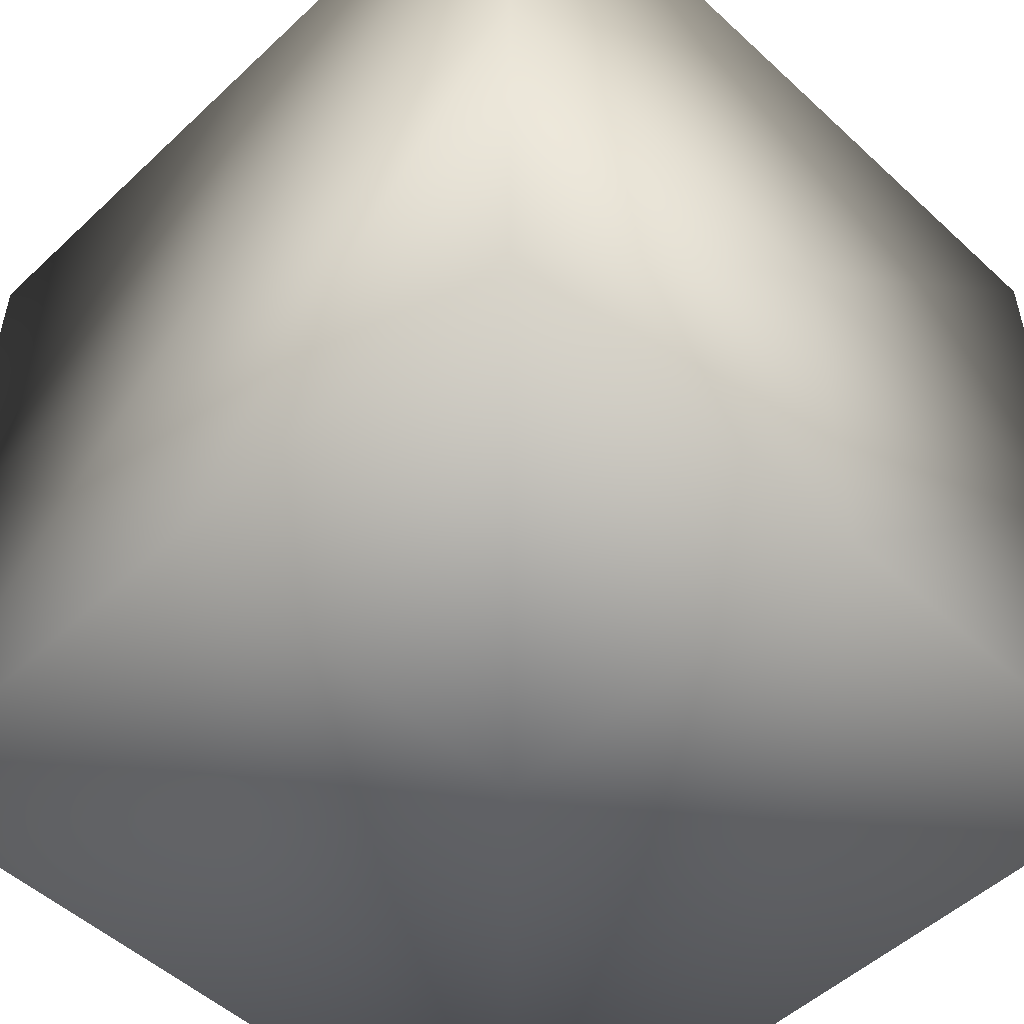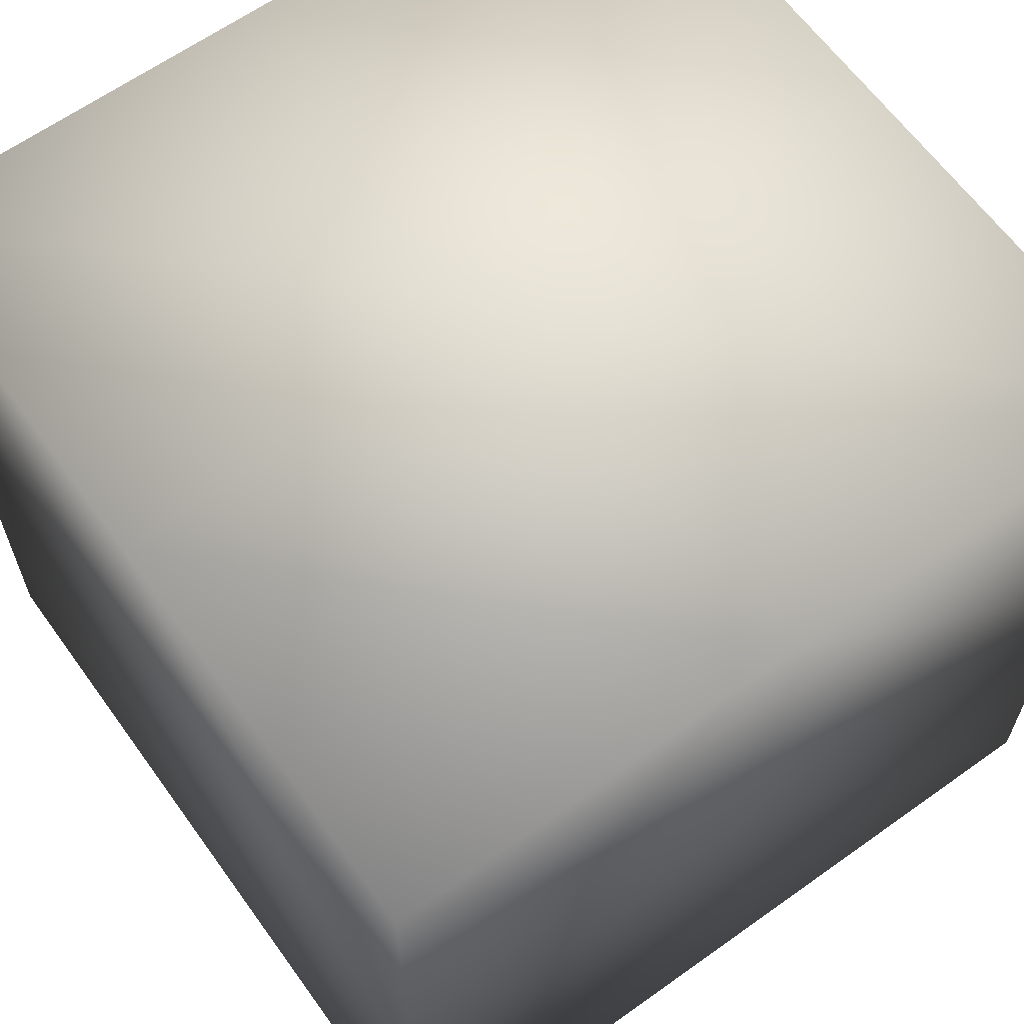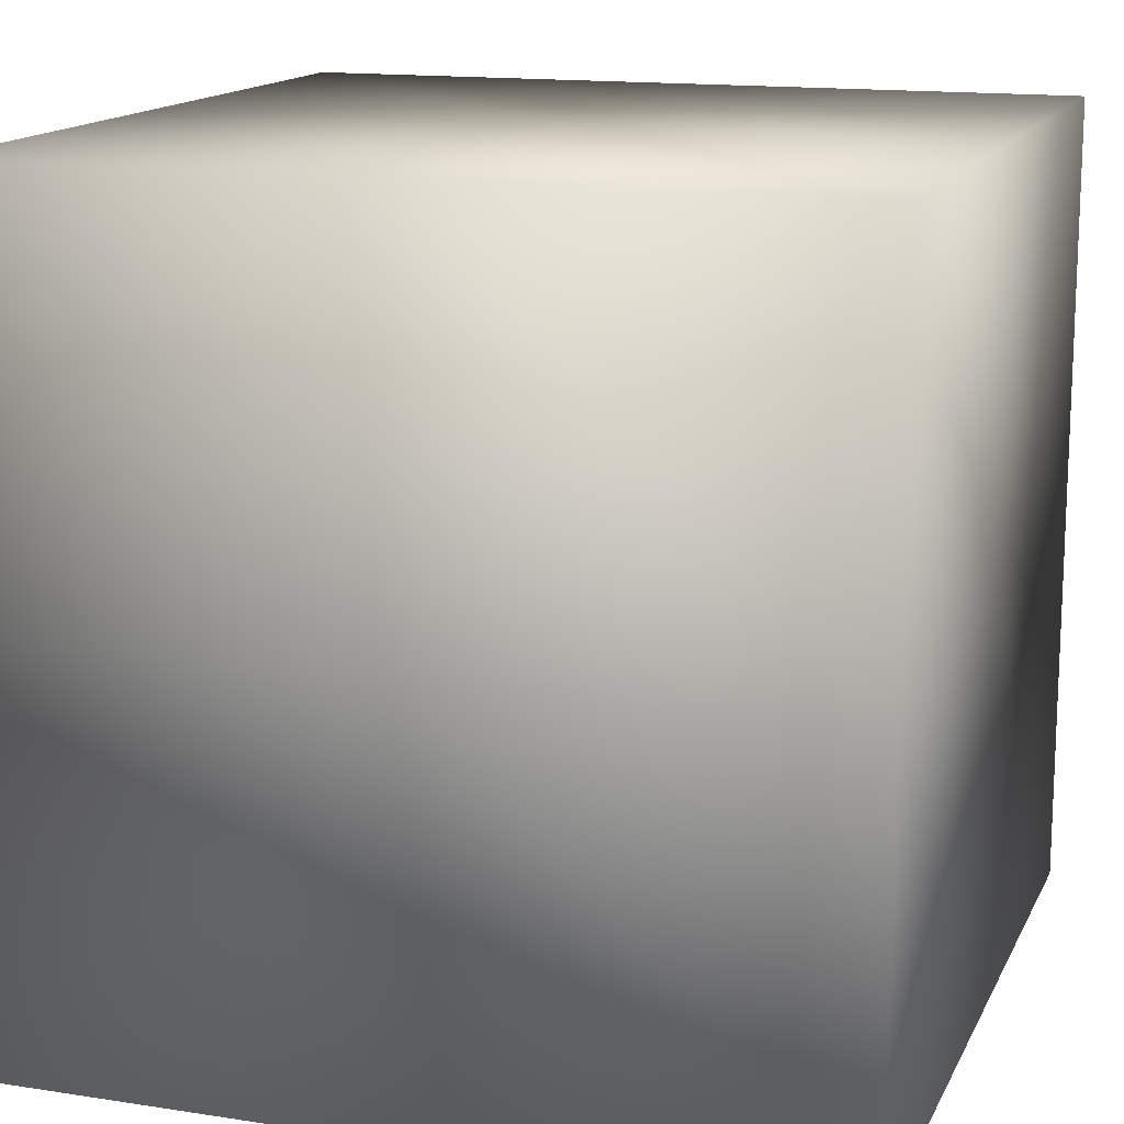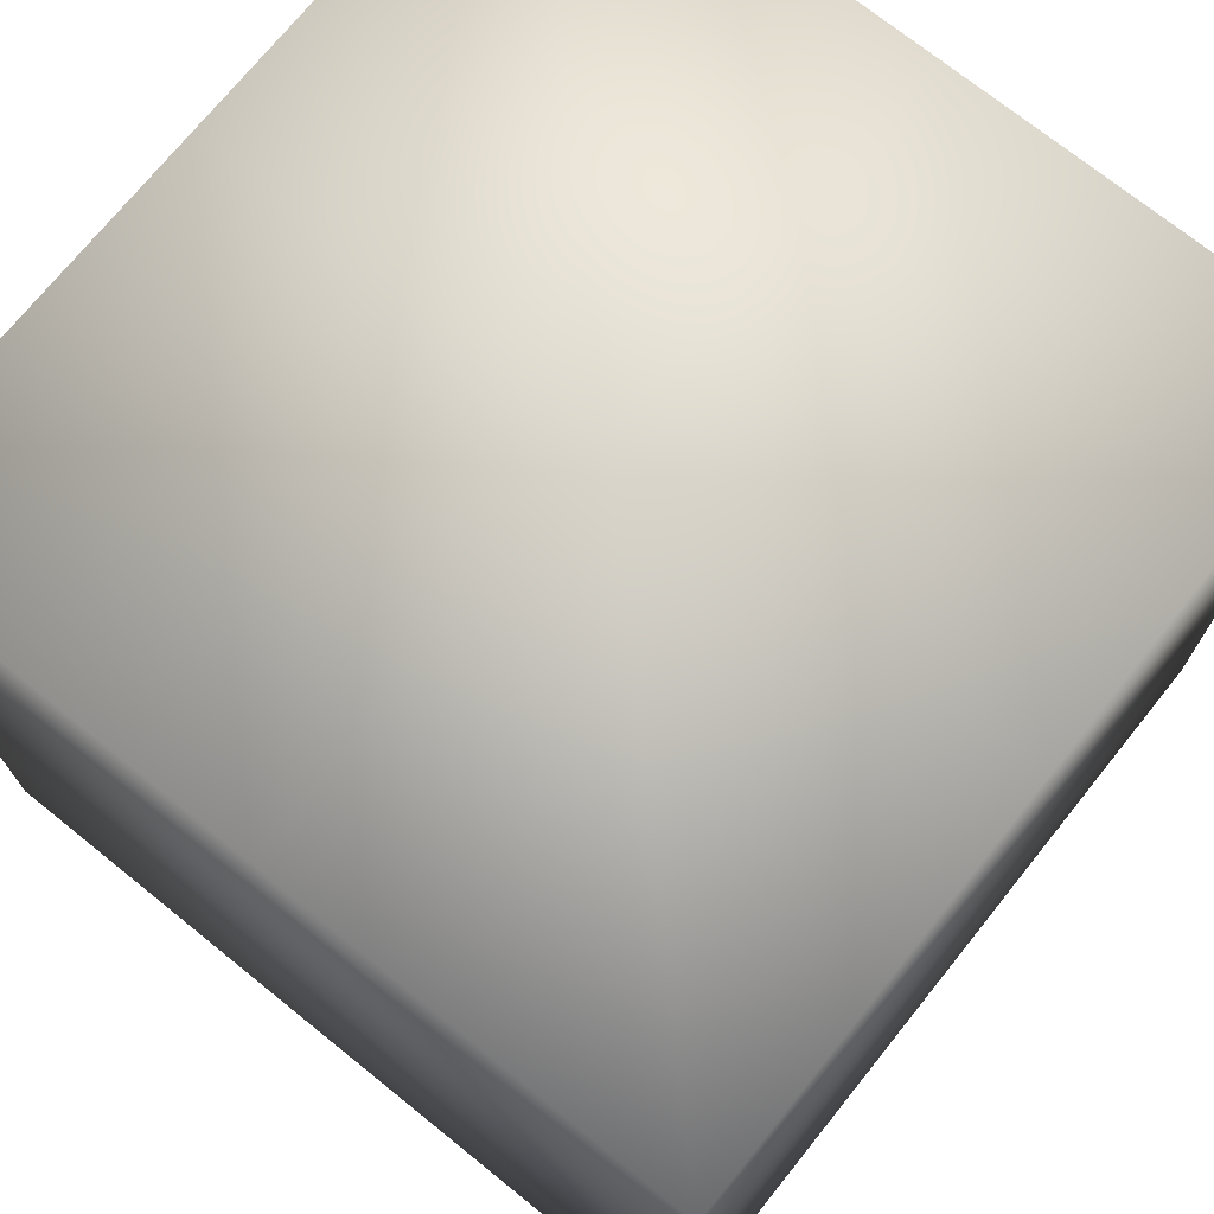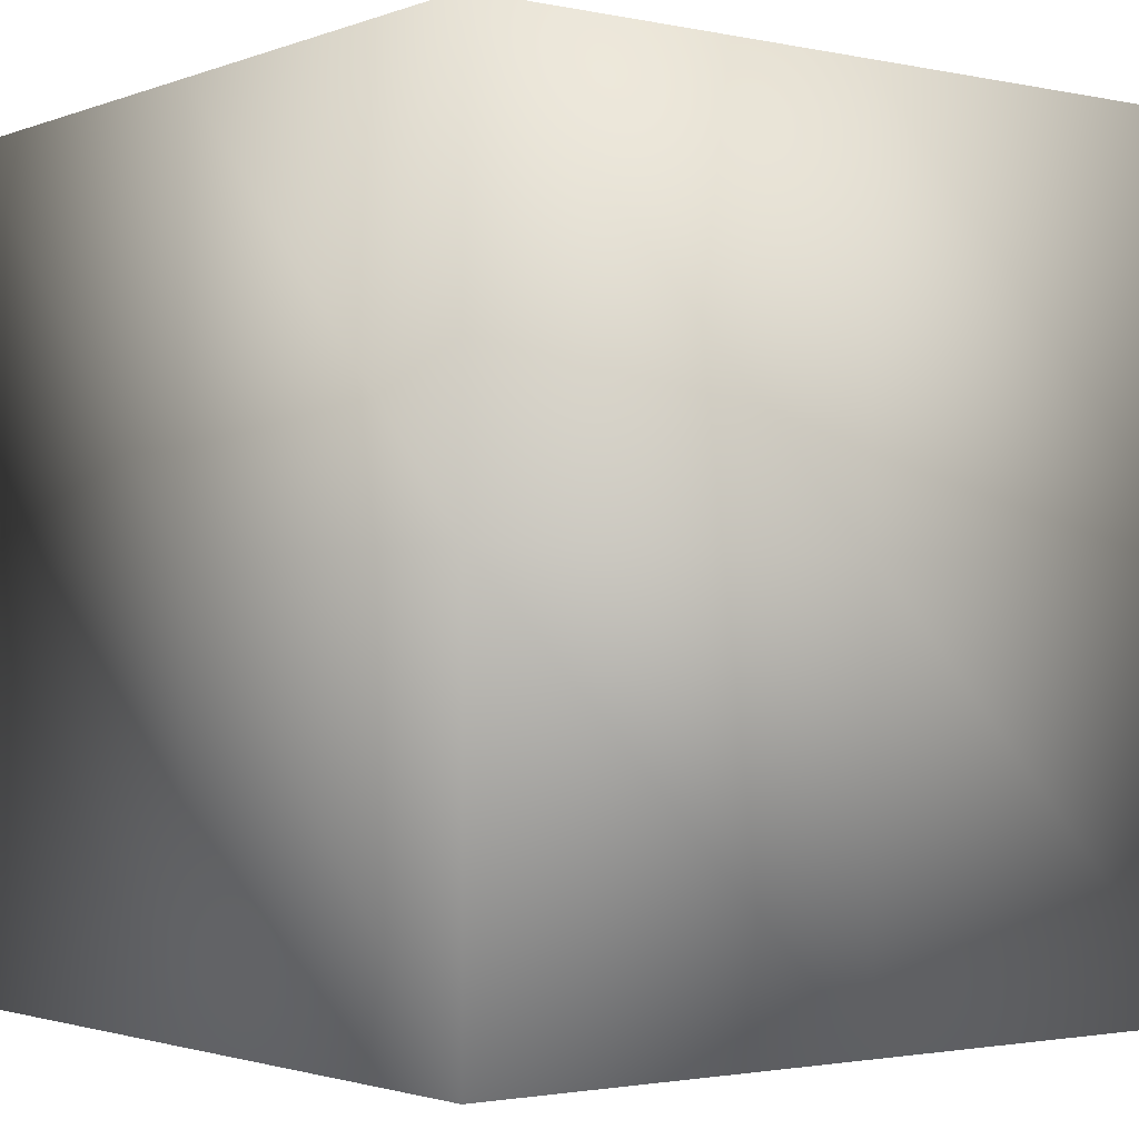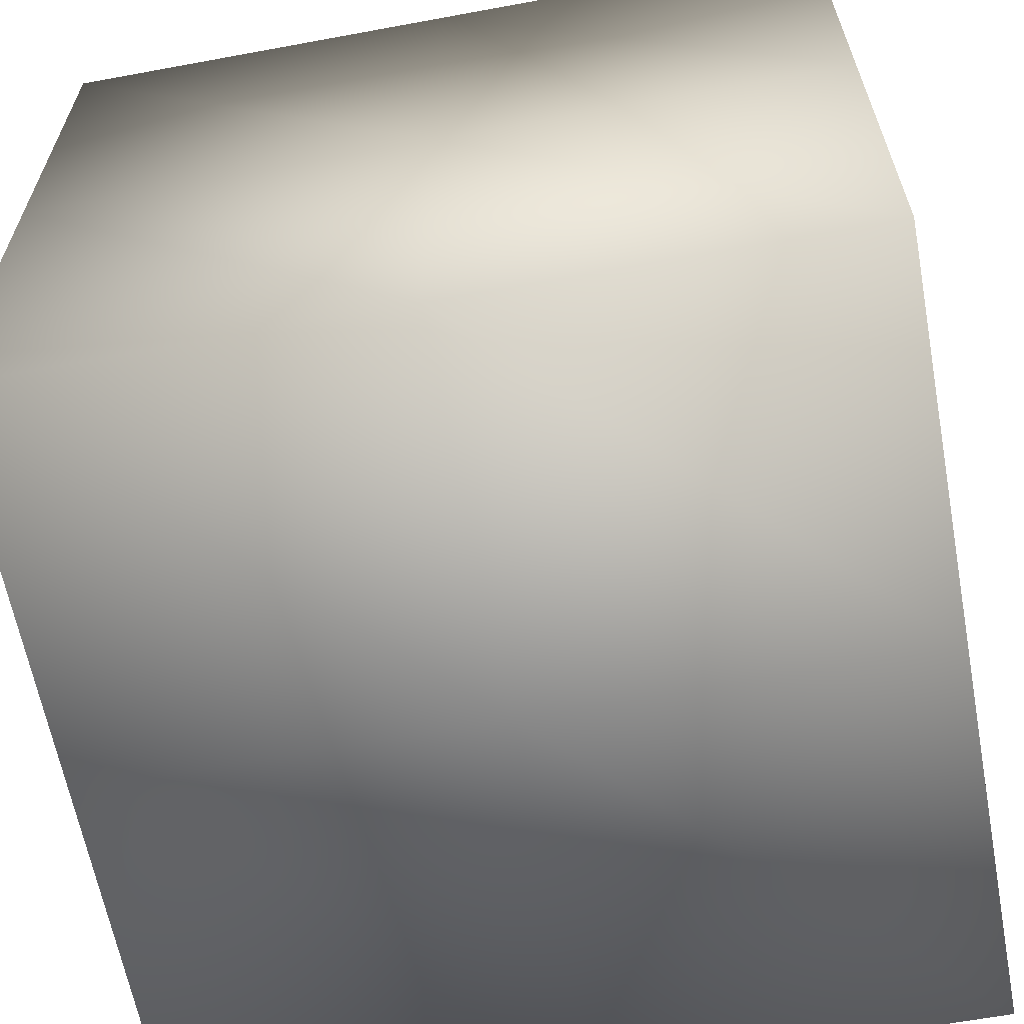
<metadata>
{"format":"obj","ext":"obj","renderer":"f3d","projection":"perspective","resolution":1024,"background":"white","views":[{"elev":-51.9,"azim":-44.8,"up":"+Y"},{"elev":63.5,"azim":54.2,"up":"+Z"},{"elev":14.7,"azim":-71.5,"up":"+Z"},{"elev":72.6,"azim":128.8,"up":"+Z"},{"elev":-1.9,"azim":52.8,"up":"+Z"},{"elev":-63.0,"azim":-79.4,"up":"+Z"}]}
</metadata>
<code>
o Cube
v 1 1 -1
v 1 -1 -1
v 1 1 1
v 1 -1 1
v -1 1 -1
v -1 -1 -1
v -1 1 1
v -1 -1 1
v -1 -1 0
v 0 -1 -1
v 1 0 -1
v -1 0 1
v 1 0 1
v -1 0 -1
v 0 1 1
v 1 1 0
v 0 -1 1
v -1 1 0
v 0 1 -1
v 1 -1 0
v 0 0 -1
v 1 0 0
v 0 -1 0
v -1 0 0
v 0 0 1
v 0 1 0
f 18 15 26
f 15 12 25
f 18 14 24
f 20 17 23
f 16 13 22
f 19 11 21
f 21 2 10
f 14 10 6
f 5 21 14
f 22 4 20
f 11 20 2
f 1 22 11
f 23 8 9
f 10 9 6
f 2 23 10
f 24 6 9
f 12 9 8
f 7 24 12
f 25 8 17
f 13 17 4
f 3 25 13
f 26 3 16
f 19 16 1
f 5 26 19
f 18 7 15
f 15 7 12
f 18 5 14
f 20 4 17
f 16 3 13
f 19 1 11
f 21 11 2
f 14 21 10
f 5 19 21
f 22 13 4
f 11 22 20
f 1 16 22
f 23 17 8
f 10 23 9
f 2 20 23
f 24 14 6
f 12 24 9
f 7 18 24
f 25 12 8
f 13 25 17
f 3 15 25
f 26 15 3
f 19 26 16
f 5 18 26

</code>
